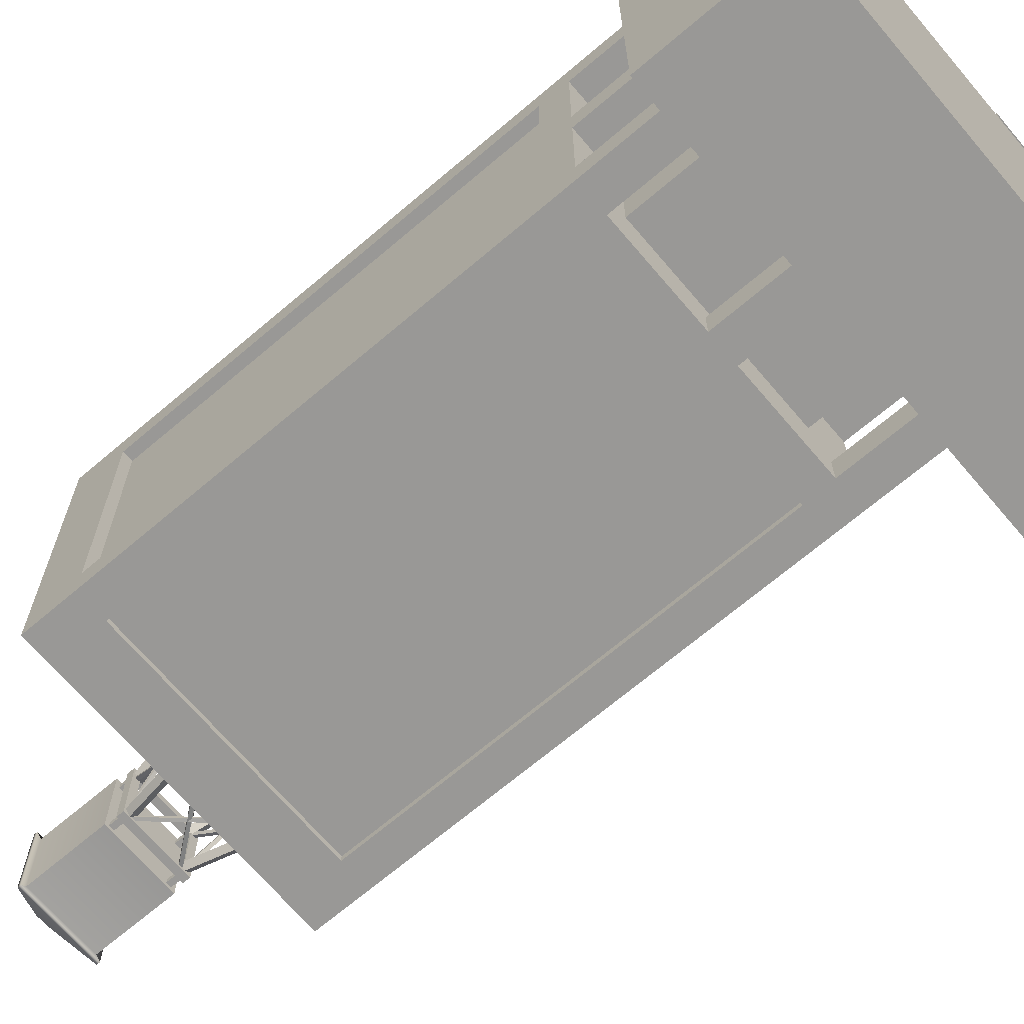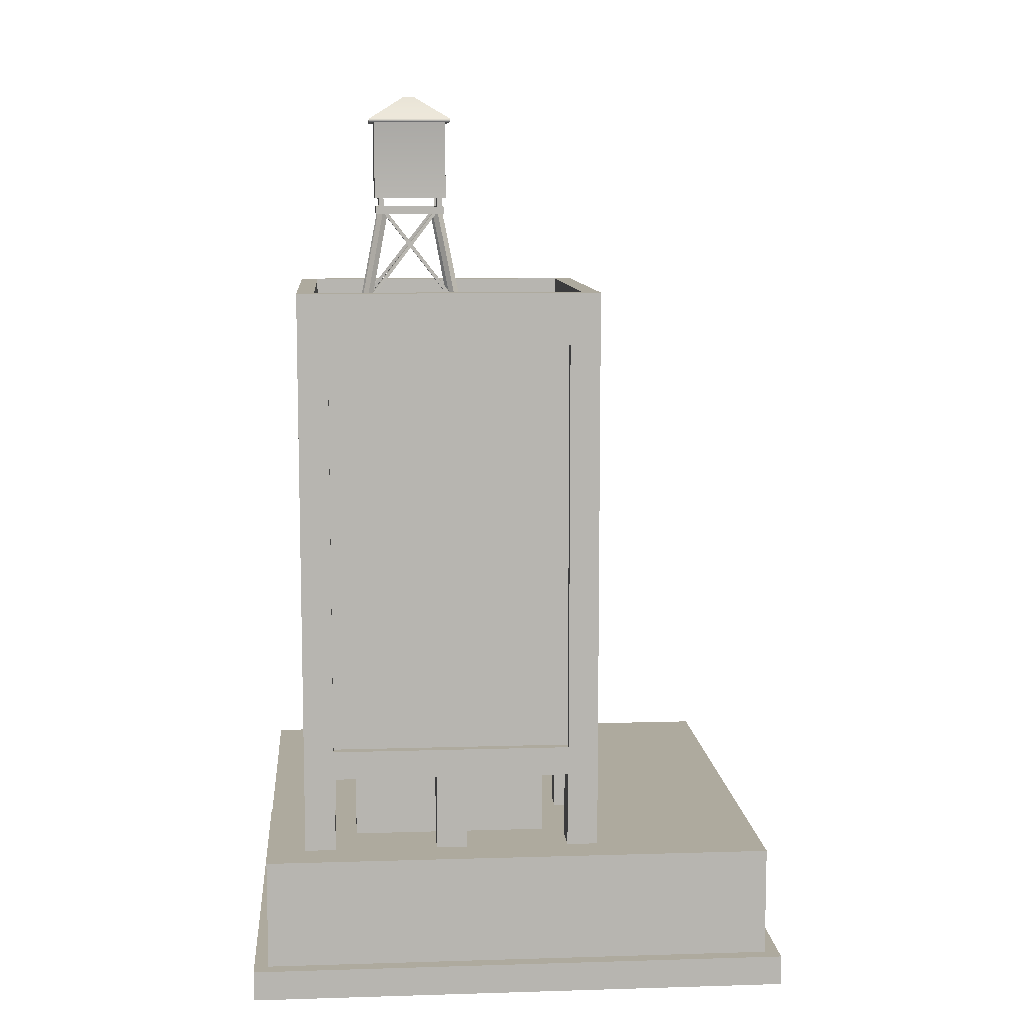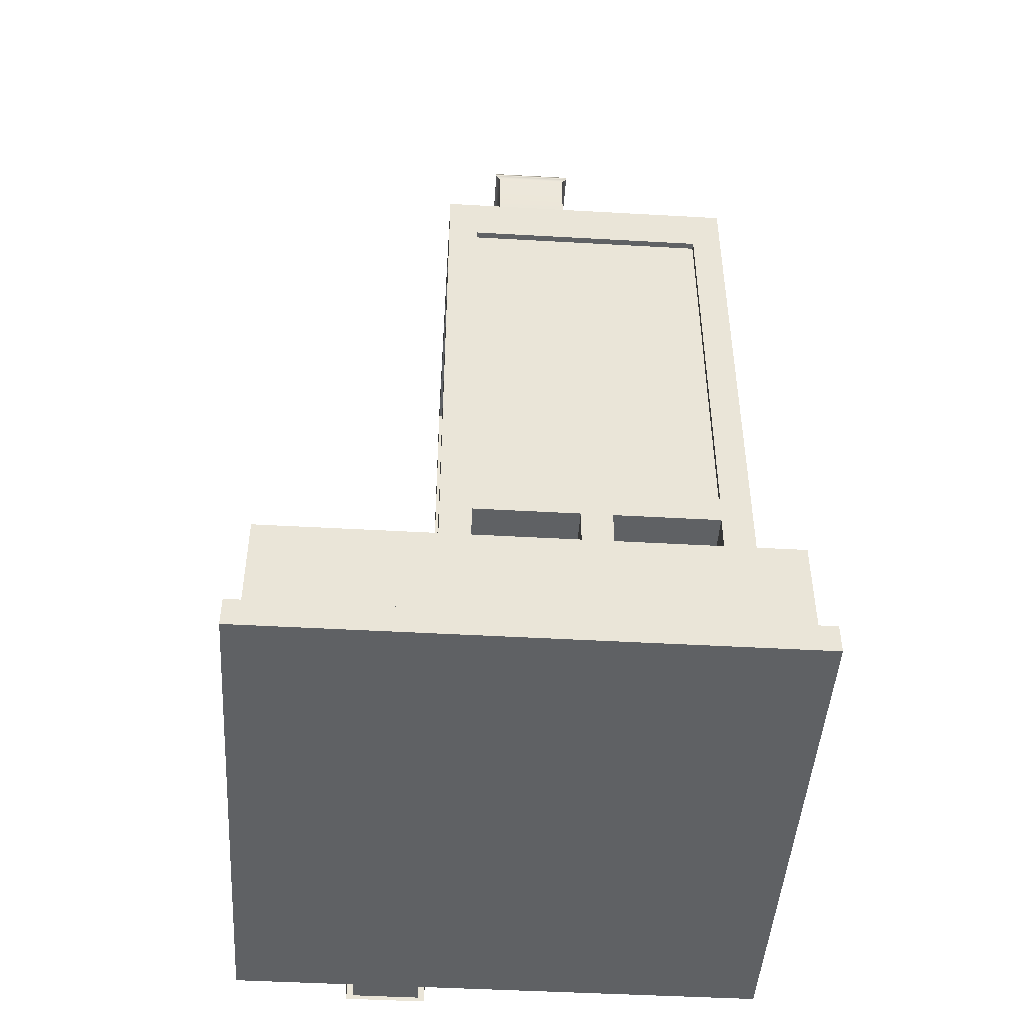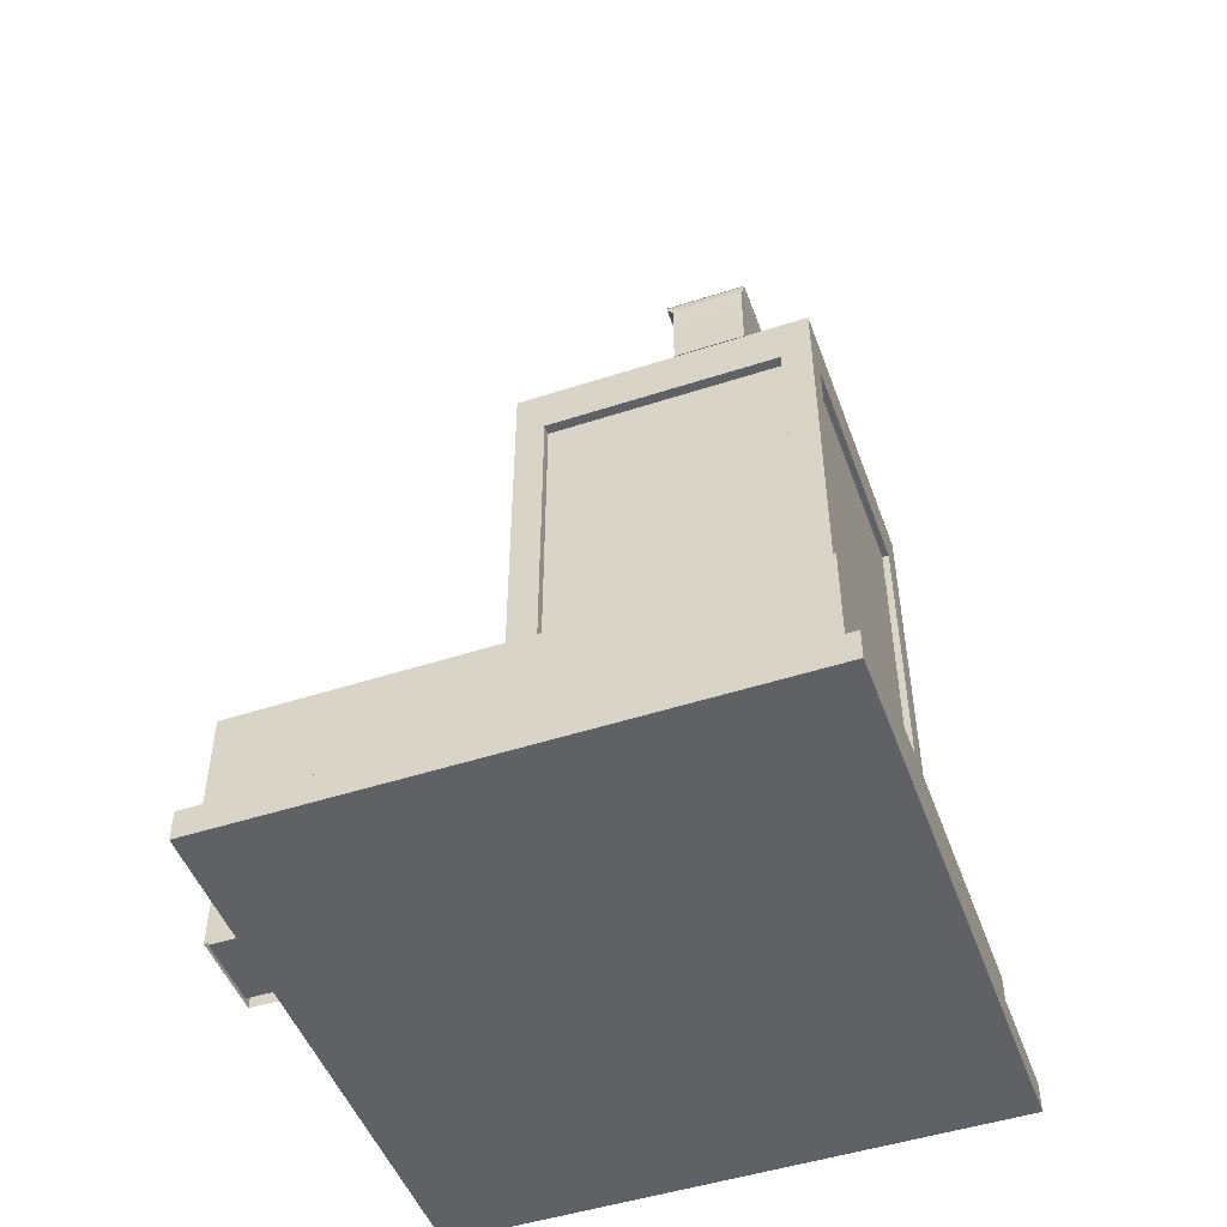
<metadata>
{"format":"obj","ext":"obj","renderer":"f3d","projection":"perspective","resolution":1024,"background":"white","views":[{"elev":-68.6,"azim":-49.6,"up":"+Z"},{"elev":9.3,"azim":-94.6,"up":"+Y"},{"elev":-46.3,"azim":176.3,"up":"+Y"},{"elev":-49.2,"azim":109.8,"up":"+Y"}]}
</metadata>
<code>
v 3.454 0 13.15
v 7.229 0 13.15
v 3.454 2.866 13.15
v 7.229 2.866 13.15
v 3.454 2.866 11.23
v 7.229 2.866 11.23
v 3.454 0 11.23
v 7.229 0 11.23
v 3.762 0.2087 13.15
v 6.921 0.2087 13.15
v 6.921 2.38 13.15
v 3.762 2.38 13.15
v 3.762 0.2087 12
v 6.921 0.2087 12
v 6.921 2.38 12
v 3.762 2.38 12
v 5.38 0.2087 12
v 5.38 2.38 12
v 5.303 0.2087 12
v 5.303 2.38 12
v 5.066 1.062 12
v 5.179 1.062 12
v 5.179 1.527 12
v 5.066 1.527 12
v 5.505 1.062 12
v 5.505 1.527 12
v 5.617 1.062 12
v 5.617 1.527 12
v -11.85 1.384 11.23
v 11.85 1.384 11.23
v -11.85 6.432 11.23
v 11.85 6.432 11.23
v -11.85 6.432 -12.48
v 11.85 6.432 -12.48
v -11.85 1.384 -12.48
v 11.85 1.384 -12.48
v -11.06 2.448 11.23
v 11.06 2.448 11.23
v 11.06 5.752 11.23
v -11.06 5.752 11.23
v -11.06 5.752 -12.48
v 11.06 5.752 -12.48
v 11.06 2.448 -12.48
v -11.06 2.448 -12.48
v 11.85 2.448 -11.66
v 11.85 2.448 10.41
v 11.85 5.752 -11.66
v 11.85 5.752 10.41
v -11.85 2.448 -11.66
v -11.85 2.448 10.41
v -11.85 5.752 10.41
v -11.85 5.752 -11.66
v 3.915 32.87 -10.69
v -10.09 32.87 -10.69
v 3.915 32.87 3.309
v -10.09 32.87 3.309
v 3.107 32.87 -9.886
v -9.281 32.87 -9.886
v 3.107 32.87 2.502
v -9.281 32.87 2.502
v -8.687 30.49 3.309
v -10.09 30.49 1.909
v -10.09 30.49 -9.293
v -8.687 30.49 -10.69
v 2.514 30.49 -10.69
v 3.915 30.49 -9.293
v 3.915 30.49 1.909
v 2.514 30.49 3.309
v 2.514 11.25 3.309
v 3.915 11.25 3.309
v 3.915 11.25 1.909
v 3.915 11.25 -9.293
v 3.915 11.25 -10.69
v 2.514 11.25 -10.69
v -8.687 11.25 -10.69
v -10.09 11.25 -10.69
v -10.09 11.25 -9.293
v -10.09 11.25 1.909
v -10.09 11.25 3.309
v -8.687 11.25 3.309
v 2.514 11.25 -10.38
v -8.687 11.25 -10.38
v -8.687 30.49 -10.38
v 2.514 30.49 -10.38
v -8.687 30.49 2.999
v -8.687 11.25 2.999
v 2.514 11.25 2.999
v 2.514 30.49 2.999
v -9.618 11.25 -9.293
v -9.618 11.25 1.909
v -9.618 30.49 1.909
v -9.618 30.49 -9.293
v 3.445 30.49 -9.293
v 3.445 30.49 1.909
v 3.445 11.25 1.909
v 3.445 11.25 -9.293
v 3.107 31.88 2.502
v 3.107 31.88 -9.886
v -9.281 31.88 -9.886
v -9.281 31.88 2.502
v -8.687 9.907 -10.69
v 2.514 9.907 -10.69
v 3.915 9.907 -10.69
v 3.915 9.907 -9.293
v 3.915 9.907 1.909
v 3.915 9.907 3.309
v 2.514 9.907 3.309
v -8.687 9.907 3.309
v -10.09 9.907 3.309
v -10.09 9.907 1.909
v -10.09 9.907 -9.293
v -10.09 9.907 -10.69
v 1.46 9.907 0.8549
v 0.5508 9.907 0.8549
v 0.5508 6.432 0.8549
v 1.46 6.432 0.8549
v 1.46 6.432 -0.0544
v 1.46 9.907 -0.0544
v 1.46 9.907 -7.329
v 1.46 6.432 -7.329
v 1.46 9.907 -8.238
v 1.46 6.432 -8.238
v 0.5508 6.432 -8.238
v 0.5508 9.907 -8.238
v -6.724 6.432 -8.238
v -6.724 9.907 -8.238
v -7.633 9.907 -8.238
v -7.633 6.432 -8.238
v -7.633 6.432 -7.329
v -7.633 9.907 -7.329
v -7.633 6.432 -0.0544
v -7.633 9.907 -0.0544
v -7.633 9.907 0.8549
v -7.633 6.432 0.8549
v -6.724 6.432 0.8549
v -6.724 9.907 0.8549
v 2.472 6.432 3.309
v 3.915 6.432 3.309
v 2.472 9.907 3.309
v 3.915 9.907 3.309
v 2.472 9.907 1.867
v 3.915 9.907 1.867
v 2.472 6.432 1.867
v 3.915 6.432 1.867
v -10.09 6.432 3.309
v -8.645 6.432 3.309
v -10.09 9.907 3.309
v -8.645 9.907 3.309
v -10.09 9.907 1.867
v -8.645 9.907 1.867
v -10.09 6.432 1.867
v -8.645 6.432 1.867
v -10.09 6.432 -9.251
v -8.645 6.432 -9.251
v -10.09 9.907 -9.251
v -8.645 9.907 -9.251
v -10.09 9.907 -10.69
v -8.645 9.907 -10.69
v -10.09 6.432 -10.69
v -8.645 6.432 -10.69
v 2.472 6.432 -9.251
v 3.915 6.432 -9.251
v 2.472 9.907 -9.251
v 3.915 9.907 -9.251
v 2.472 9.907 -10.69
v 3.915 9.907 -10.69
v 2.472 6.432 -10.69
v 3.915 6.432 -10.69
v 2.472 6.432 -2.971
v 3.915 6.432 -2.971
v 2.472 9.907 -2.971
v 3.915 9.907 -2.971
v 2.472 9.907 -4.413
v 3.915 9.907 -4.413
v 2.472 6.432 -4.413
v 3.915 6.432 -4.413
v -3.808 6.432 -9.251
v -2.365 6.432 -9.251
v -3.808 9.907 -9.251
v -2.365 9.907 -9.251
v -3.808 9.907 -10.69
v -2.365 9.907 -10.69
v -3.808 6.432 -10.69
v -2.365 6.432 -10.69
v -10.09 6.432 -2.971
v -8.645 6.432 -2.971
v -10.09 9.907 -2.971
v -8.645 9.907 -2.971
v -10.09 9.907 -4.413
v -8.645 9.907 -4.413
v -10.09 6.432 -4.413
v -8.645 6.432 -4.413
v -3.808 6.432 3.309
v -2.365 6.432 3.309
v -3.808 9.907 3.309
v -2.365 9.907 3.309
v -3.808 9.907 1.867
v -2.365 9.907 1.867
v -3.808 6.432 1.867
v -2.365 6.432 1.867
v -12.52 0 -13.15
v 12.52 0 -13.15
v 12.52 0 11.9
v -12.52 0 11.9
v -12.52 1.384 -13.15
v 12.52 1.384 -13.15
v 12.52 1.384 11.9
v -12.52 1.384 11.9
v -2.287 36.33 -6.873
v -2.287 36.33 -3.548
v -2.287 36.68 -6.873
v -2.287 36.68 -3.548
v 1.038 36.68 -6.873
v 1.038 36.68 -3.548
v 1.038 36.33 -6.873
v 1.038 36.33 -3.548
v -1.932 36.68 -6.518
v -1.932 36.68 -3.903
v 0.6829 36.68 -3.903
v 0.6829 36.68 -6.518
v 0.6829 36.33 -6.518
v 0.6829 36.33 -3.903
v -1.932 36.33 -3.903
v -1.932 36.33 -6.518
v 1.828 31.89 -2.997
v 1.589 31.89 -2.758
v 0.9506 36.48 -3.874
v 0.7116 36.48 -3.635
v 0.7197 36.4 -4.105
v 0.4808 36.4 -3.866
v 1.597 31.89 -3.228
v 1.358 31.89 -2.989
v -2.837 31.89 -7.662
v -3.076 31.89 -7.423
v -1.96 36.48 -6.785
v -2.199 36.48 -6.546
v -1.73 36.4 -6.555
v -1.969 36.4 -6.316
v -2.607 31.89 -7.432
v -2.846 31.89 -7.193
v 1.589 31.89 -7.662
v 1.828 31.89 -7.423
v 0.7116 36.48 -6.785
v 0.9506 36.48 -6.546
v 0.4808 36.4 -6.555
v 0.7197 36.4 -6.316
v 1.358 31.89 -7.432
v 1.597 31.89 -7.193
v -3.076 31.89 -2.997
v -2.837 31.89 -2.758
v -2.199 36.48 -3.874
v -1.96 36.48 -3.635
v -1.969 36.4 -4.105
v -1.73 36.4 -3.866
v -2.846 31.89 -3.228
v -2.607 31.89 -2.989
v -2.176 36.68 -3.659
v -1.932 36.68 -3.659
v -2.176 37.68 -3.659
v -1.932 37.68 -3.659
v -2.176 37.68 -3.903
v -1.932 37.68 -3.903
v -2.176 36.68 -3.903
v -1.932 36.68 -3.903
v 0.6829 36.68 -3.659
v 0.9274 36.68 -3.659
v 0.6829 37.68 -3.659
v 0.9274 37.68 -3.659
v 0.6829 37.68 -3.903
v 0.9274 37.68 -3.903
v 0.6829 36.68 -3.903
v 0.9274 36.68 -3.903
v 0.6829 36.68 -6.518
v 0.9274 36.68 -6.518
v 0.6829 37.68 -6.518
v 0.9274 37.68 -6.518
v 0.6829 37.68 -6.762
v 0.9274 37.68 -6.762
v 0.6829 36.68 -6.762
v 0.9274 36.68 -6.762
v -2.176 36.68 -6.518
v -1.932 36.68 -6.518
v -2.176 37.68 -6.518
v -1.932 37.68 -6.518
v -2.176 37.68 -6.762
v -1.932 37.68 -6.762
v -2.176 36.68 -6.762
v -1.932 36.68 -6.762
v -2.366 37.12 -3.469
v 1.117 37.12 -3.469
v -0.8931 42.03 -4.942
v -0.3558 42.03 -4.942
v -0.8931 42.03 -5.479
v -0.3558 42.03 -5.479
v -2.366 37.12 -6.952
v 1.117 37.12 -6.952
v -2.366 40.78 -3.469
v 1.117 40.78 -3.469
v 1.117 40.78 -6.952
v -2.366 40.78 -6.952
v 1.342 40.95 -7.177
v 1.342 40.95 -3.244
v -2.591 40.95 -3.244
v -2.591 40.95 -7.177
v -2.591 40.78 -3.244
v 1.342 40.78 -3.244
v 1.342 40.78 -7.177
v -2.591 40.78 -7.177
v 1.554 31.88 -7.476
v 1.67 31.98 -7.495
v -1.939 36.39 -6.7
v -1.822 36.48 -6.719
v -1.912 36.38 -6.552
v -1.795 36.48 -6.571
v 1.581 31.88 -7.329
v 1.697 31.97 -7.347
v -2.803 31.88 -7.476
v -2.919 31.98 -7.495
v 0.6899 36.39 -6.7
v 0.5737 36.48 -6.719
v 0.6627 36.38 -6.552
v 0.5464 36.48 -6.571
v -2.83 31.88 -7.329
v -2.946 31.97 -7.347
v 1.554 31.88 -2.944
v 1.67 31.98 -2.926
v -1.939 36.39 -3.721
v -1.822 36.48 -3.702
v -1.912 36.38 -3.869
v -1.795 36.48 -3.85
v 1.581 31.88 -3.092
v 1.697 31.97 -3.073
v -2.803 31.88 -2.944
v -2.919 31.98 -2.926
v 0.6899 36.39 -3.721
v 0.5737 36.48 -3.702
v 0.6627 36.38 -3.869
v 0.5464 36.48 -3.85
v -2.83 31.88 -3.092
v -2.946 31.97 -3.073
v 1.642 31.88 -3.032
v 1.66 31.98 -2.916
v 0.8651 36.39 -6.525
v 0.8837 36.48 -6.408
v 0.7173 36.38 -6.498
v 0.736 36.48 -6.381
v 1.494 31.88 -3.005
v 1.512 31.97 -2.889
v 1.642 31.88 -7.389
v 1.66 31.98 -7.505
v 0.8651 36.39 -3.896
v 0.8837 36.48 -4.012
v 0.7173 36.38 -3.923
v 0.736 36.48 -4.04
v 1.494 31.88 -7.416
v 1.512 31.97 -7.532
v -2.89 31.88 -3.032
v -2.909 31.98 -2.916
v -2.114 36.39 -6.525
v -2.133 36.48 -6.408
v -1.966 36.38 -6.498
v -1.985 36.48 -6.381
v -2.743 31.88 -3.005
v -2.761 31.97 -2.889
v -2.89 31.88 -7.389
v -2.909 31.98 -7.505
v -2.114 36.39 -3.896
v -2.133 36.48 -4.012
v -1.966 36.38 -3.923
v -1.985 36.48 -4.04
v -2.743 31.88 -7.416
v -2.761 31.97 -7.532
f 17 18 20 19
f 3 4 6 5
f 2 8 6 4
f 7 1 3 5
f 1 2 10 9
f 2 4 11 10
f 4 3 12 11
f 3 1 9 12
f 9 10 14 17 19 13
f 10 11 15 14
f 11 12 16 20 18 15
f 12 9 13 16
f 21 22 23 24
f 26 25 27 28
f 13 19 22 21
f 19 20 23 22
f 20 16 24 23
f 16 13 21 24
f 18 17 25 26
f 17 14 27 25
f 14 15 28 27
f 15 18 26 28
f 37 38 39 40
f 31 32 34 33
f 41 42 43 44
f 201 202 203 204
f 46 45 47 48
f 49 50 51 52
f 29 30 38 37
f 30 32 39 38
f 32 31 40 39
f 31 29 37 40
f 33 34 42 41
f 34 36 43 42
f 36 35 44 43
f 35 33 41 44
f 30 36 45 46
f 36 34 47 45
f 34 32 48 47
f 32 30 46 48
f 35 29 50 49
f 29 31 51 50
f 31 33 52 51
f 33 35 49 52
f 81 82 83 84
f 59 60 56 55
f 85 86 87 88
f 56 62 78 79
f 70 71 67 55
f 73 74 65 53
f 55 68 69 70
f 54 64 75 76
f 79 80 61 56
f 54 58 57 53
f 76 77 63 54
f 53 66 72 73
f 57 59 55 53
f 56 60 58 54
f 89 90 91 92
f 93 94 95 96
f 56 61 68 55
f 62 56 54 63
f 64 54 53 65
f 55 67 66 53
f 113 114 115 116
f 116 117 118 113
f 119 118 117 120
f 121 119 120 122
f 122 123 124 121
f 123 125 126 124
f 127 126 125 128
f 128 129 130 127
f 129 131 132 130
f 133 132 131 134
f 134 135 136 133
f 114 136 135 115
f 74 75 82 81
f 75 64 83 82
f 64 65 84 83
f 65 74 81 84
f 61 80 86 85
f 80 69 87 86
f 69 68 88 87
f 68 61 85 88
f 77 78 90 89
f 78 62 91 90
f 62 63 92 91
f 63 77 89 92
f 66 67 94 93
f 67 71 95 94
f 71 72 96 95
f 72 66 93 96
f 59 57 98 97
f 57 58 99 98
f 58 60 100 99
f 60 59 97 100
f 98 99 100 97
f 102 101 75 74
f 103 102 74 73
f 73 72 104 103
f 71 105 104 72
f 106 105 71 70
f 70 69 107 106
f 69 80 108 107
f 109 108 80 79
f 79 78 110 109
f 111 110 78 77
f 112 111 77 76
f 76 75 101 112
f 106 107 114 113
f 105 106 113 118
f 104 105 118 119
f 103 104 119 121
f 102 103 121 124
f 101 102 124 126
f 112 101 126 127
f 111 112 127 130
f 110 111 130 132
f 109 110 132 133
f 108 109 133 136
f 107 108 136 114
f 137 138 140 139
f 141 142 144 143
f 138 144 142 140
f 143 137 139 141
f 145 146 148 147
f 149 150 152 151
f 146 152 150 148
f 151 145 147 149
f 153 154 156 155
f 157 158 160 159
f 154 160 158 156
f 159 153 155 157
f 161 162 164 163
f 165 166 168 167
f 162 168 166 164
f 167 161 163 165
f 169 170 172 171
f 173 174 176 175
f 170 176 174 172
f 175 169 171 173
f 177 178 180 179
f 181 182 184 183
f 178 184 182 180
f 183 177 179 181
f 185 186 188 187
f 189 190 192 191
f 186 192 190 188
f 191 185 187 189
f 193 194 196 195
f 197 198 200 199
f 194 200 198 196
f 199 193 195 197
f 205 206 202 201
f 206 207 203 202
f 207 208 204 203
f 208 205 201 204
f 35 36 206 205
f 36 30 207 206
f 30 29 208 207
f 29 35 205 208
f 209 210 212 211
f 213 214 216 215
f 210 216 214 212
f 215 209 211 213
f 211 212 218 217
f 212 214 219 218
f 214 213 220 219
f 213 211 217 220
f 215 216 222 221
f 216 210 223 222
f 210 209 224 223
f 209 215 221 224
f 219 220 221 222
f 220 217 224 221
f 219 222 223 218
f 218 223 224 217
f 225 227 228 226
f 227 229 230 228
f 229 231 232 230
f 231 225 226 232
f 226 228 230 232
f 231 229 227 225
f 233 234 236 235
f 235 236 238 237
f 237 238 240 239
f 239 240 234 233
f 234 240 238 236
f 239 233 235 237
f 241 243 244 242
f 243 245 246 244
f 245 247 248 246
f 247 241 242 248
f 242 244 246 248
f 247 245 243 241
f 249 250 252 251
f 251 252 254 253
f 253 254 256 255
f 255 256 250 249
f 250 256 254 252
f 255 249 251 253
f 257 258 260 259
f 259 260 262 261
f 261 262 264 263
f 263 264 258 257
f 258 264 262 260
f 263 257 259 261
f 265 266 268 267
f 267 268 270 269
f 269 270 272 271
f 271 272 266 265
f 266 272 270 268
f 271 265 267 269
f 273 274 276 275
f 275 276 278 277
f 277 278 280 279
f 279 280 274 273
f 274 280 278 276
f 279 273 275 277
f 281 282 284 283
f 283 284 286 285
f 285 286 288 287
f 287 288 282 281
f 282 288 286 284
f 287 281 283 285
f 305 306 302 303
f 291 292 294 293
f 304 301 307 308
f 295 296 290 289
f 306 307 301 302
f 308 305 303 304
f 289 290 298 297
f 290 296 299 298
f 300 299 296 295
f 295 289 297 300
f 302 301 294 292
f 303 302 292 291
f 304 303 291 293
f 293 294 301 304
f 297 298 306 305
f 298 299 307 306
f 308 307 299 300
f 300 297 305 308
f 309 311 312 310
f 311 313 314 312
f 313 315 316 314
f 315 309 310 316
f 310 312 314 316
f 315 313 311 309
f 317 318 320 319
f 319 320 322 321
f 321 322 324 323
f 323 324 318 317
f 318 324 322 320
f 323 317 319 321
f 325 326 328 327
f 327 328 330 329
f 329 330 332 331
f 331 332 326 325
f 326 332 330 328
f 331 325 327 329
f 333 335 336 334
f 335 337 338 336
f 337 339 340 338
f 339 333 334 340
f 334 336 338 340
f 339 337 335 333
f 341 343 344 342
f 343 345 346 344
f 345 347 348 346
f 347 341 342 348
f 342 344 346 348
f 347 345 343 341
f 349 350 352 351
f 351 352 354 353
f 353 354 356 355
f 355 356 350 349
f 350 356 354 352
f 355 349 351 353
f 357 358 360 359
f 359 360 362 361
f 361 362 364 363
f 363 364 358 357
f 358 364 362 360
f 363 357 359 361
f 365 367 368 366
f 367 369 370 368
f 369 371 372 370
f 371 365 366 372
f 366 368 370 372
f 371 369 367 365

</code>
